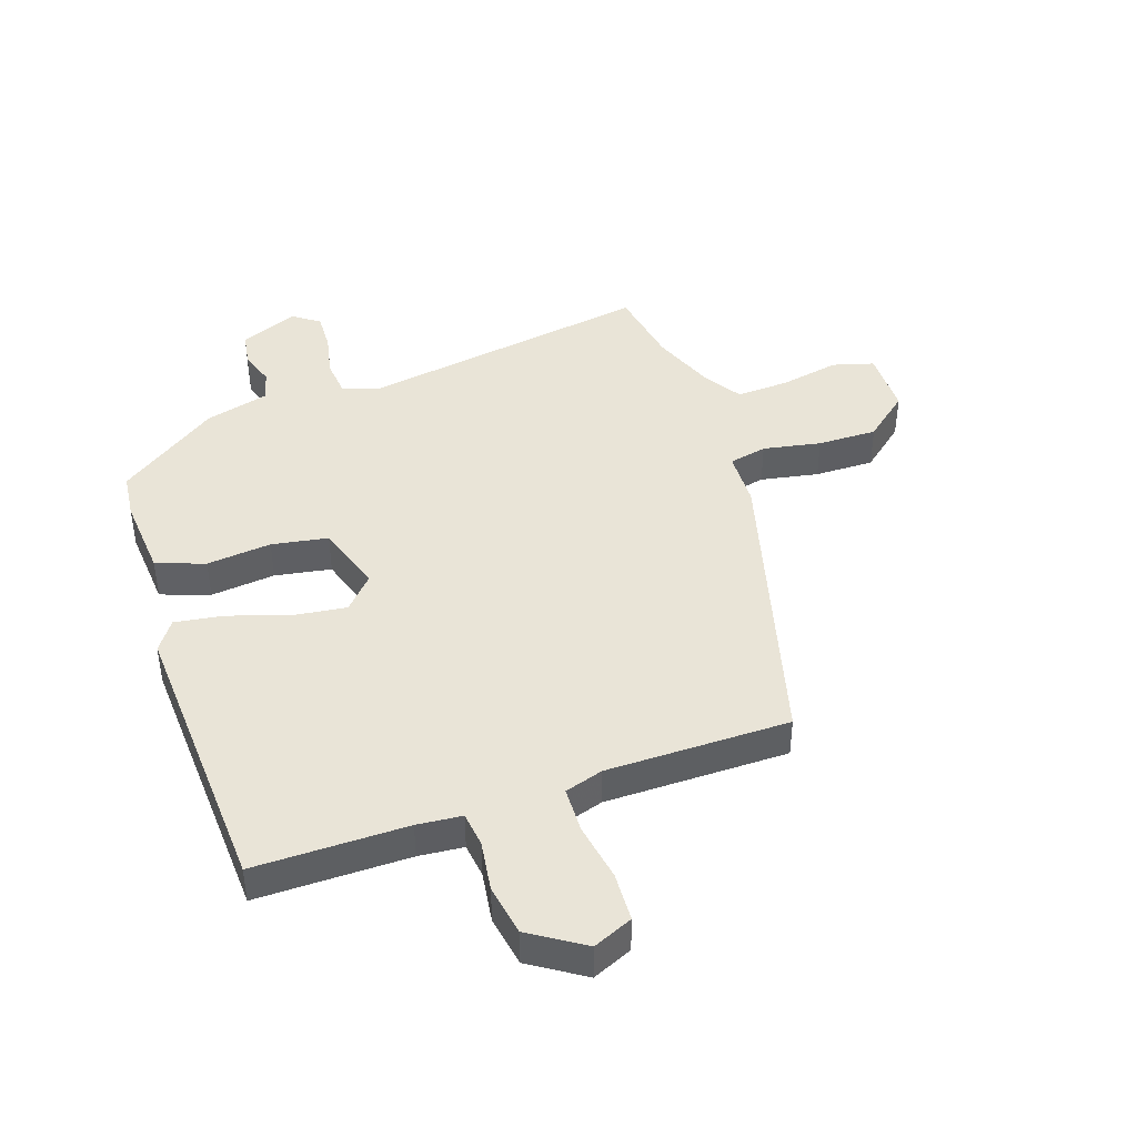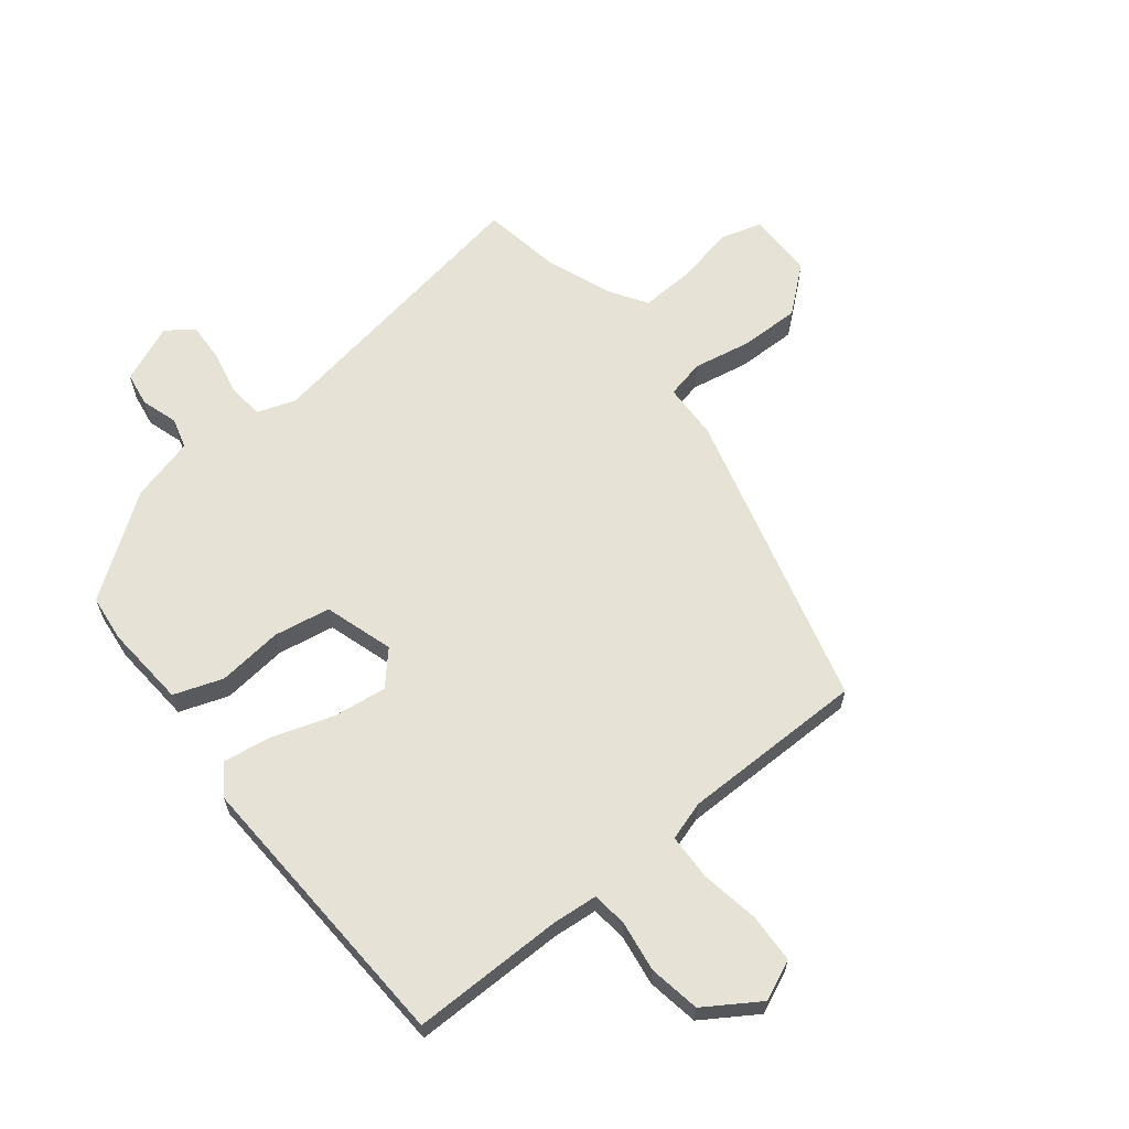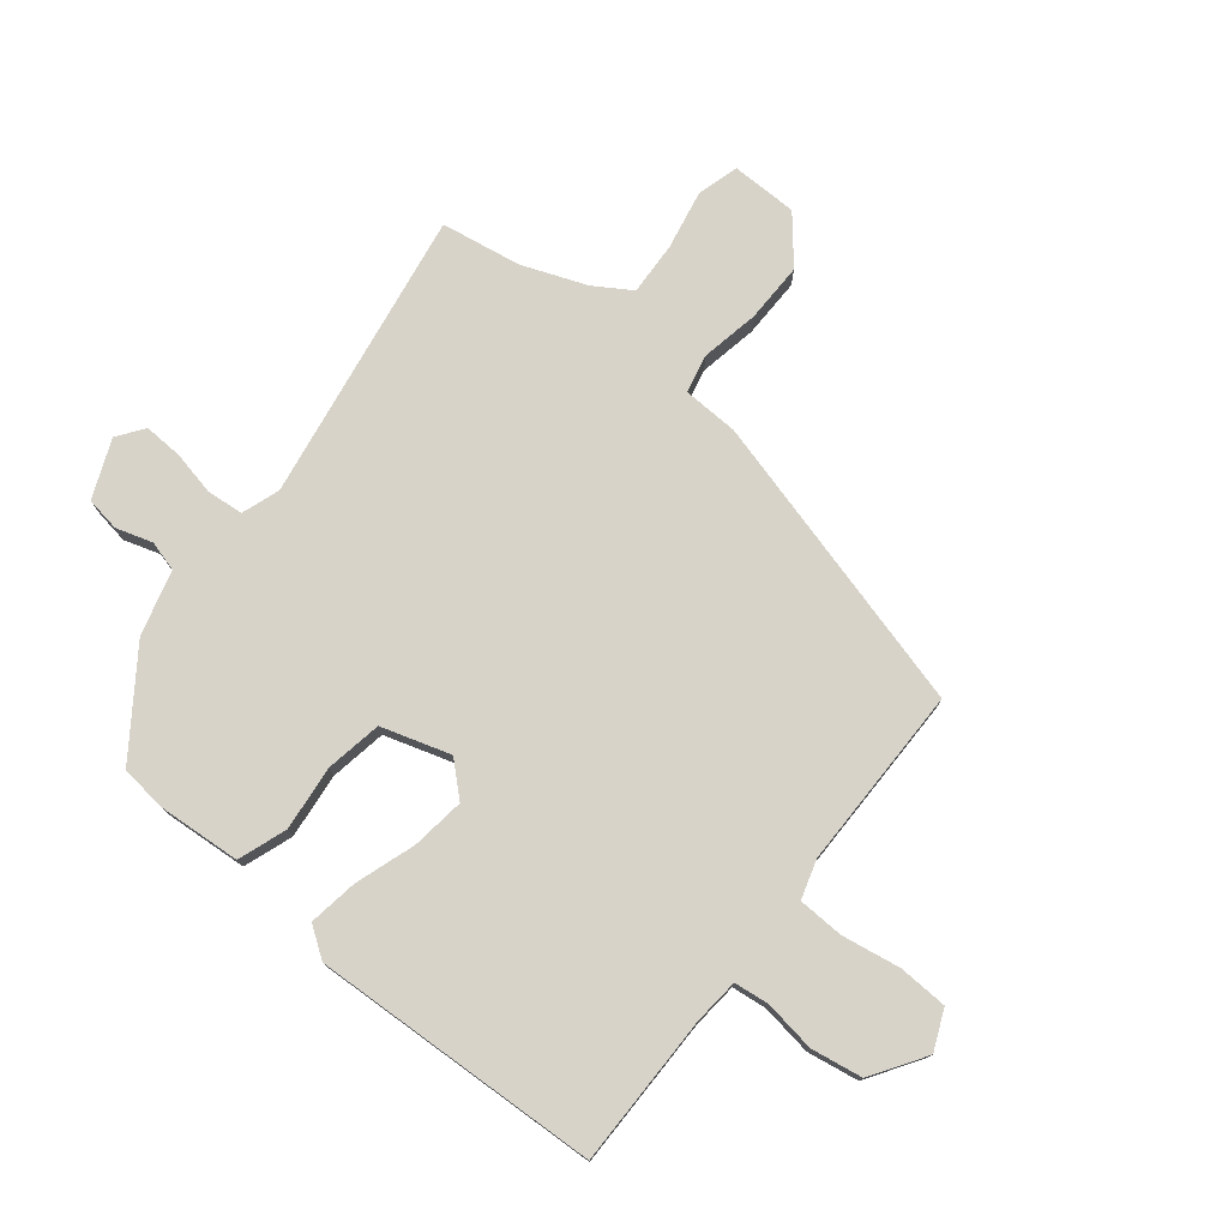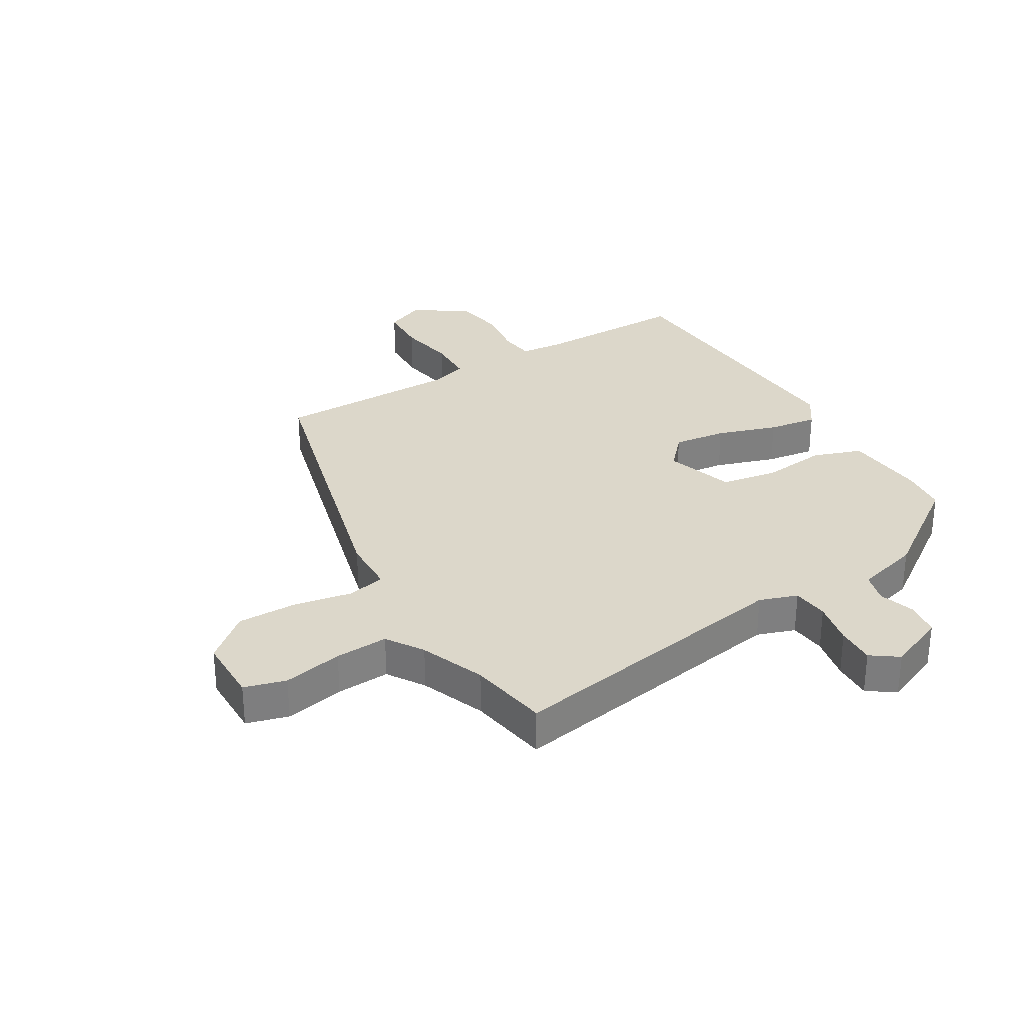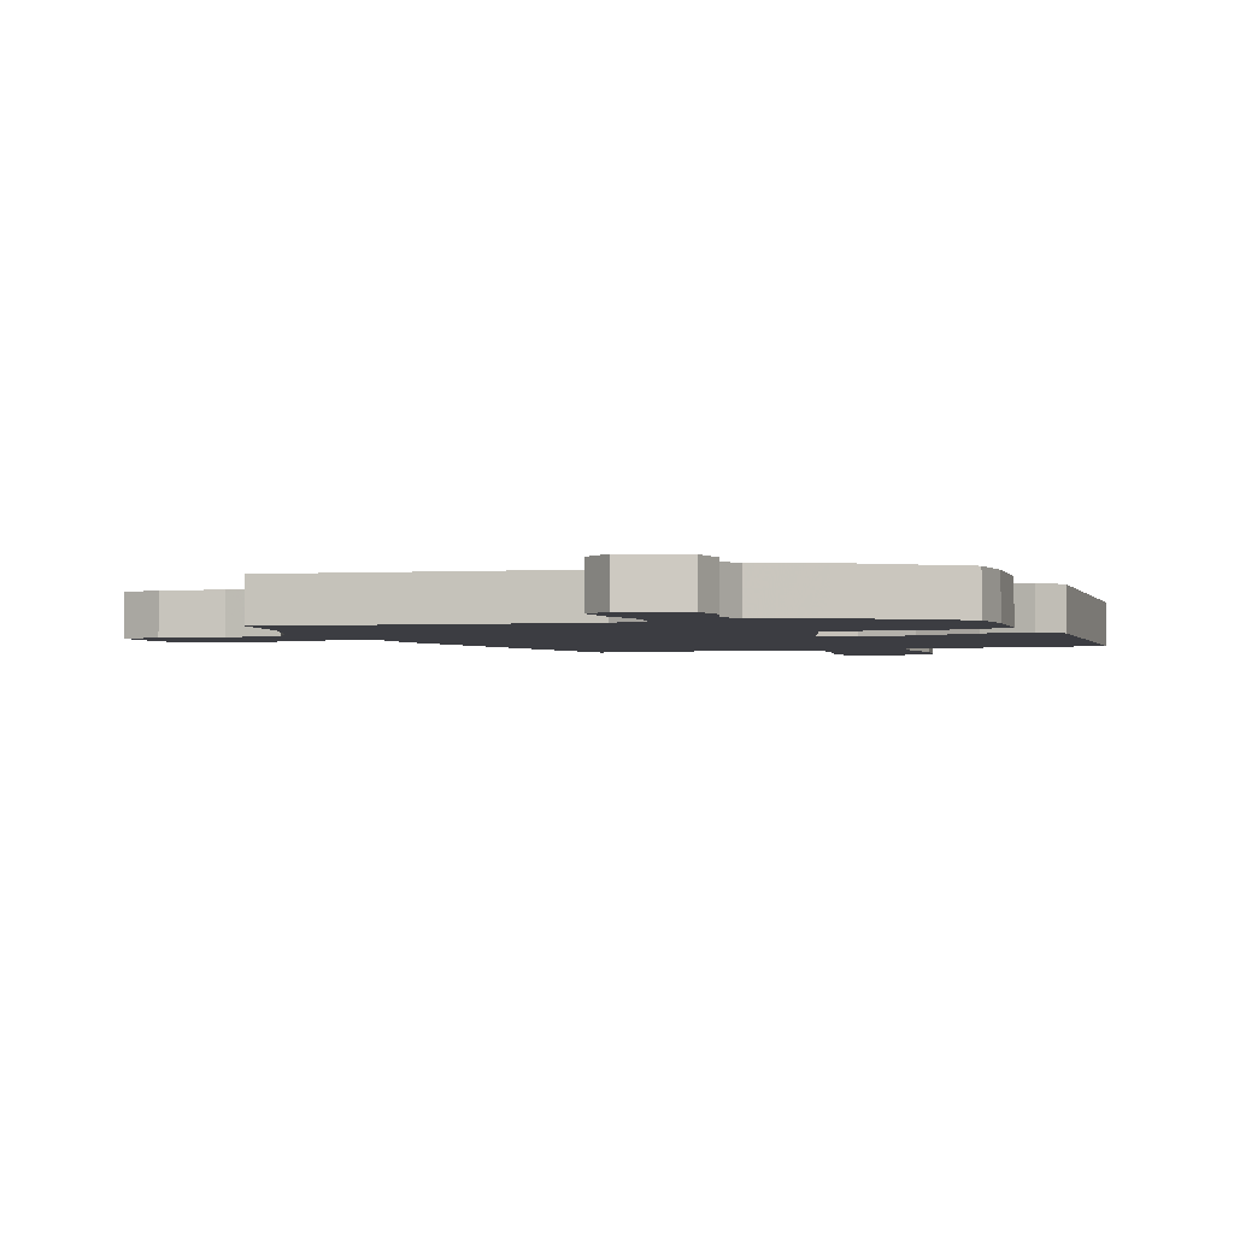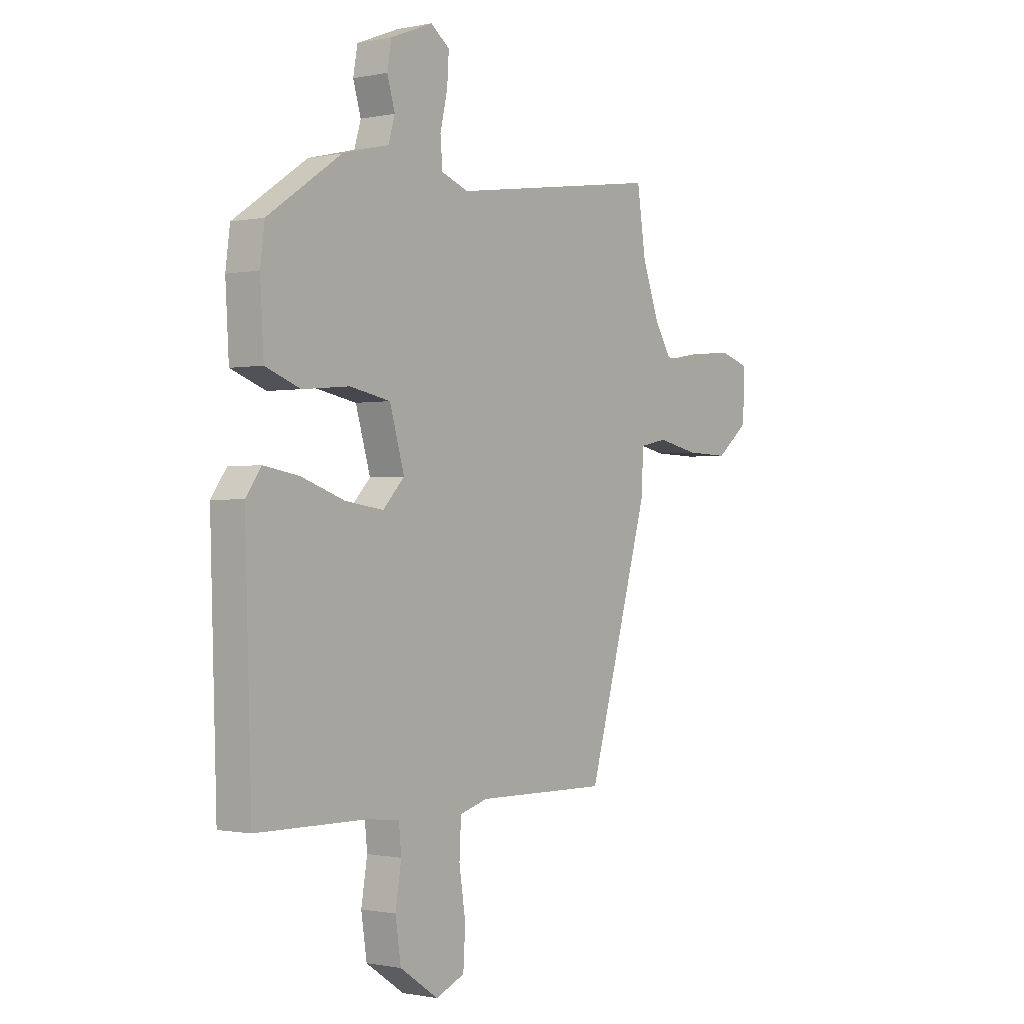
<metadata>
{"format":"obj","ext":"obj","renderer":"f3d","projection":"perspective","resolution":1024,"background":"white","views":[{"elev":42.9,"azim":160.1,"up":"+Y"},{"elev":63.5,"azim":140.5,"up":"+Y"},{"elev":76.4,"azim":127.8,"up":"+Y"},{"elev":30.6,"azim":-32.1,"up":"+Y"},{"elev":-2.9,"azim":19.0,"up":"+Y"},{"elev":-0.8,"azim":127.3,"up":"+Z"}]}
</metadata>
<code>
v 0.501 0.07 -0.492
v 0.246 0.07 -0.495
v 0.171 0.07 -0.503
v 0.165 0.07 -0.562
v 0.179 0.07 -0.647
v 0.166 0.07 -0.733
v 0.077 0.07 -0.793
v 0.01 0.07 -0.765
v 0.005 0.07 -0.683
v 0.02 0.07 -0.585
v 0.016 0.07 -0.508
v -0.049 0.07 -0.489
v -0.356 0.07 -0.493
v -0.5 0.07 0.007
v -0.505 0.07 0.101
v -0.569 0.07 0.114
v -0.666 0.07 0.094
v -0.766 0.07 0.091
v -0.843 0.07 0.153
v -0.846 0.07 0.264
v -0.777 0.07 0.285
v -0.677 0.07 0.267
v -0.588 0.07 0.264
v -0.55 0.07 0.326
v -0.51 0.07 0.435
v -0.49 0.07 0.569
v 0.001 0.07 0.496
v 0.064 0.07 0.519
v 0.069 0.07 0.58
v 0.052 0.07 0.654
v 0.048 0.07 0.719
v 0.092 0.07 0.752
v 0.19 0.07 0.713
v 0.2 0.07 0.656
v 0.182 0.07 0.595
v 0.197 0.07 0.544
v 0.305 0.07 0.517
v 0.475 0.07 0.401
v 0.485 0.07 0.323
v 0.477 0.07 0.185
v 0.396 0.07 0.155
v 0.287 0.07 0.165
v 0.193 0.07 0.147
v 0.159 0.07 0.031
v 0.209 0.07 -0.022
v 0.298 0.07 -0.009
v 0.398 0.07 0.026
v 0.48 0.07 0.04
v 0.516 0.07 -0.01
v 0.501 0 -0.492
v 0.246 0 -0.495
v 0.171 0 -0.503
v 0.165 0 -0.562
v 0.179 0 -0.647
v 0.166 0 -0.733
v 0.077 0 -0.793
v 0.01 0 -0.765
v 0.005 0 -0.683
v 0.02 0 -0.585
v 0.016 0 -0.508
v -0.049 0 -0.489
v -0.356 0 -0.493
v -0.5 0 0.007
v -0.505 0 0.101
v -0.569 0 0.114
v -0.666 0 0.094
v -0.766 0 0.091
v -0.843 0 0.153
v -0.846 0 0.264
v -0.777 0 0.285
v -0.677 0 0.267
v -0.588 0 0.264
v -0.55 0 0.326
v -0.51 0 0.435
v -0.49 0 0.569
v 0.001 0 0.496
v 0.064 0 0.519
v 0.069 0 0.58
v 0.052 0 0.654
v 0.048 0 0.719
v 0.092 0 0.752
v 0.19 0 0.713
v 0.2 0 0.656
v 0.182 0 0.595
v 0.197 0 0.544
v 0.305 0 0.517
v 0.475 0 0.401
v 0.485 0 0.323
v 0.477 0 0.185
v 0.396 0 0.155
v 0.287 0 0.165
v 0.193 0 0.147
v 0.159 0 0.031
v 0.209 0 -0.022
v 0.298 0 -0.009
v 0.398 0 0.026
v 0.48 0 0.04
v 0.516 0 -0.01
f 46 47 48 49
f 45 46 49 1
f 44 45 1 2
f 39 40 41 42
f 39 42 43
f 36 37 38 39
f 36 39 43
f 35 36 43 44
f 33 34 35
f 32 33 35
f 29 30 31 32
f 28 29 32 35
f 25 26 27
f 24 25 27
f 23 24 27
f 23 27 28
f 19 20 21 22
f 19 22 23
f 16 17 18 19
f 16 19 23 28
f 12 13 14 15
f 11 12 15
f 7 8 9 10
f 7 10 11
f 4 5 6 7
f 3 4 7 11
f 44 2 3 11
f 28 35 44 11
f 15 16 28
f 11 15 28
f 98 97 96 95
f 50 98 95 94
f 51 50 94 93
f 91 90 89 88
f 92 91 88
f 88 87 86 85
f 92 88 85
f 93 92 85 84
f 84 83 82
f 84 82 81
f 81 80 79 78
f 84 81 78 77
f 76 75 74
f 76 74 73
f 76 73 72
f 77 76 72
f 71 70 69 68
f 72 71 68
f 68 67 66 65
f 77 72 68 65
f 64 63 62 61
f 64 61 60
f 59 58 57 56
f 60 59 56
f 56 55 54 53
f 60 56 53 52
f 60 52 51 93
f 60 93 84 77
f 77 65 64
f 77 64 60
f 1 50 51 2
f 2 51 52 3
f 3 52 53 4
f 4 53 54 5
f 5 54 55 6
f 6 55 56 7
f 7 56 57 8
f 8 57 58 9
f 9 58 59 10
f 10 59 60 11
f 11 60 61 12
f 12 61 62 13
f 13 62 63 14
f 14 63 64 15
f 15 64 65 16
f 16 65 66 17
f 17 66 67 18
f 18 67 68 19
f 19 68 69 20
f 20 69 70 21
f 21 70 71 22
f 22 71 72 23
f 23 72 73 24
f 24 73 74 25
f 25 74 75 26
f 26 75 76 27
f 27 76 77 28
f 28 77 78 29
f 29 78 79 30
f 30 79 80 31
f 31 80 81 32
f 32 81 82 33
f 33 82 83 34
f 34 83 84 35
f 35 84 85 36
f 36 85 86 37
f 37 86 87 38
f 38 87 88 39
f 39 88 89 40
f 40 89 90 41
f 41 90 91 42
f 42 91 92 43
f 43 92 93 44
f 44 93 94 45
f 45 94 95 46
f 46 95 96 47
f 47 96 97 48
f 48 97 98 49
f 49 98 50 1

</code>
